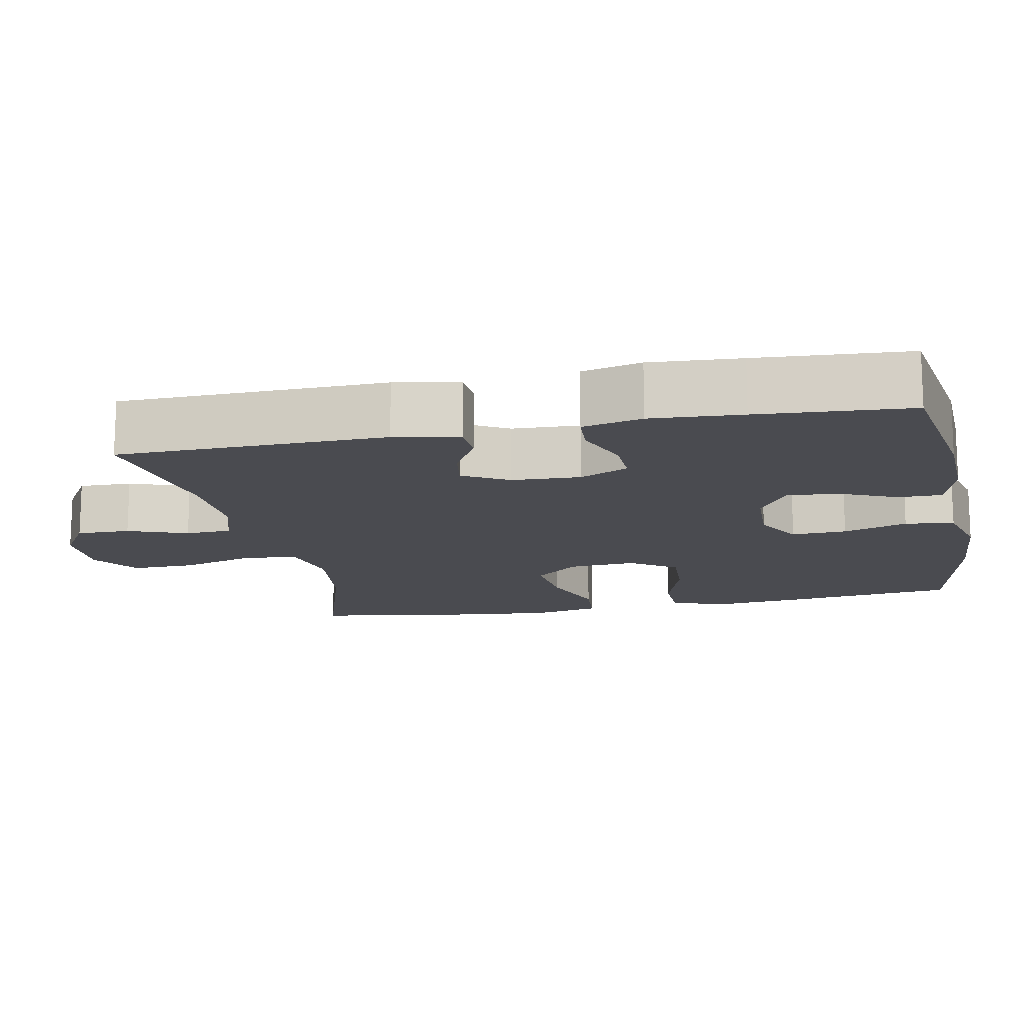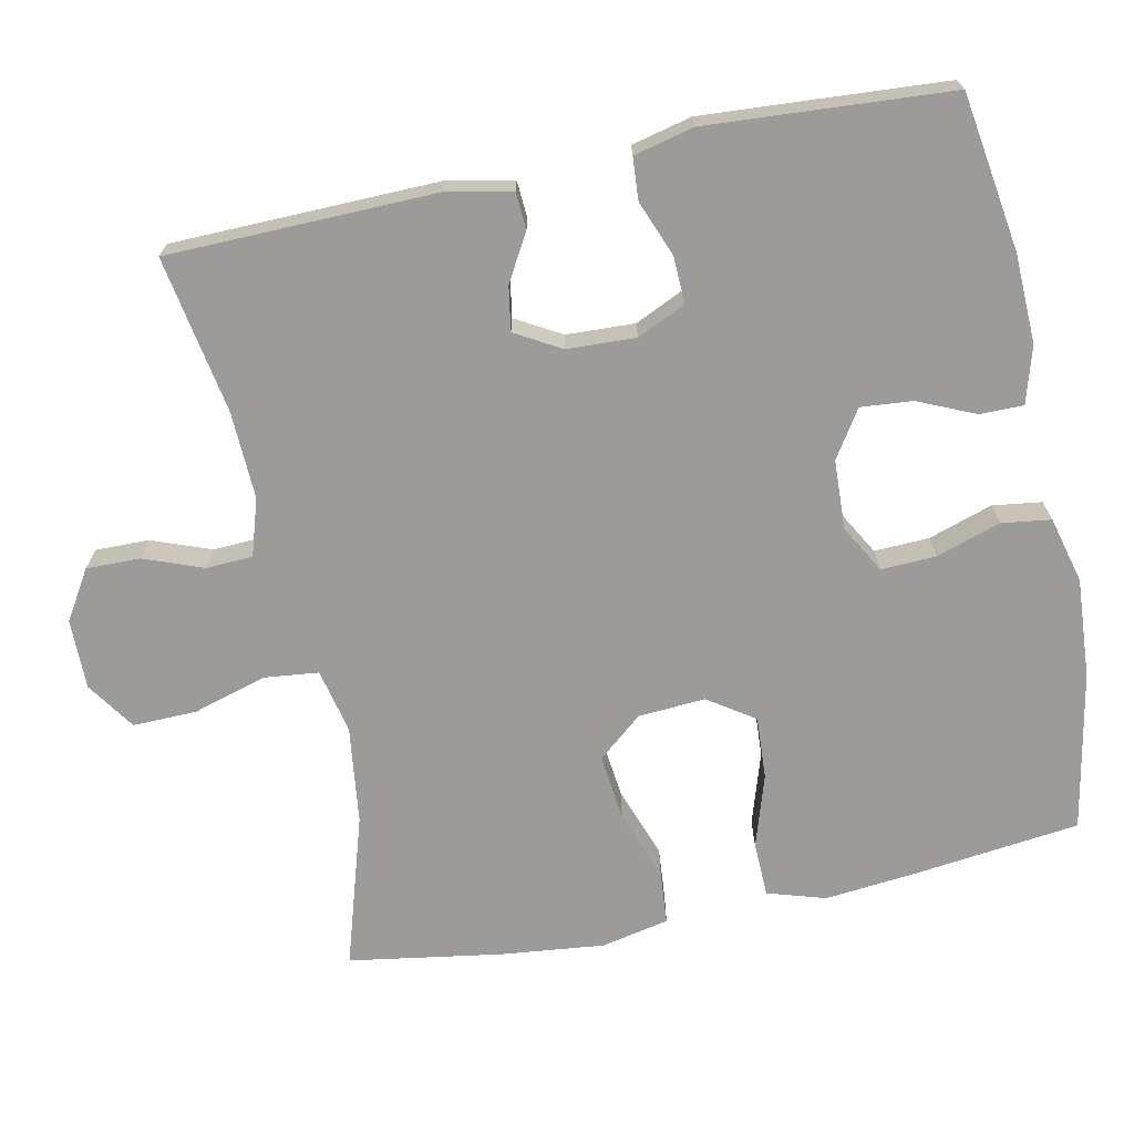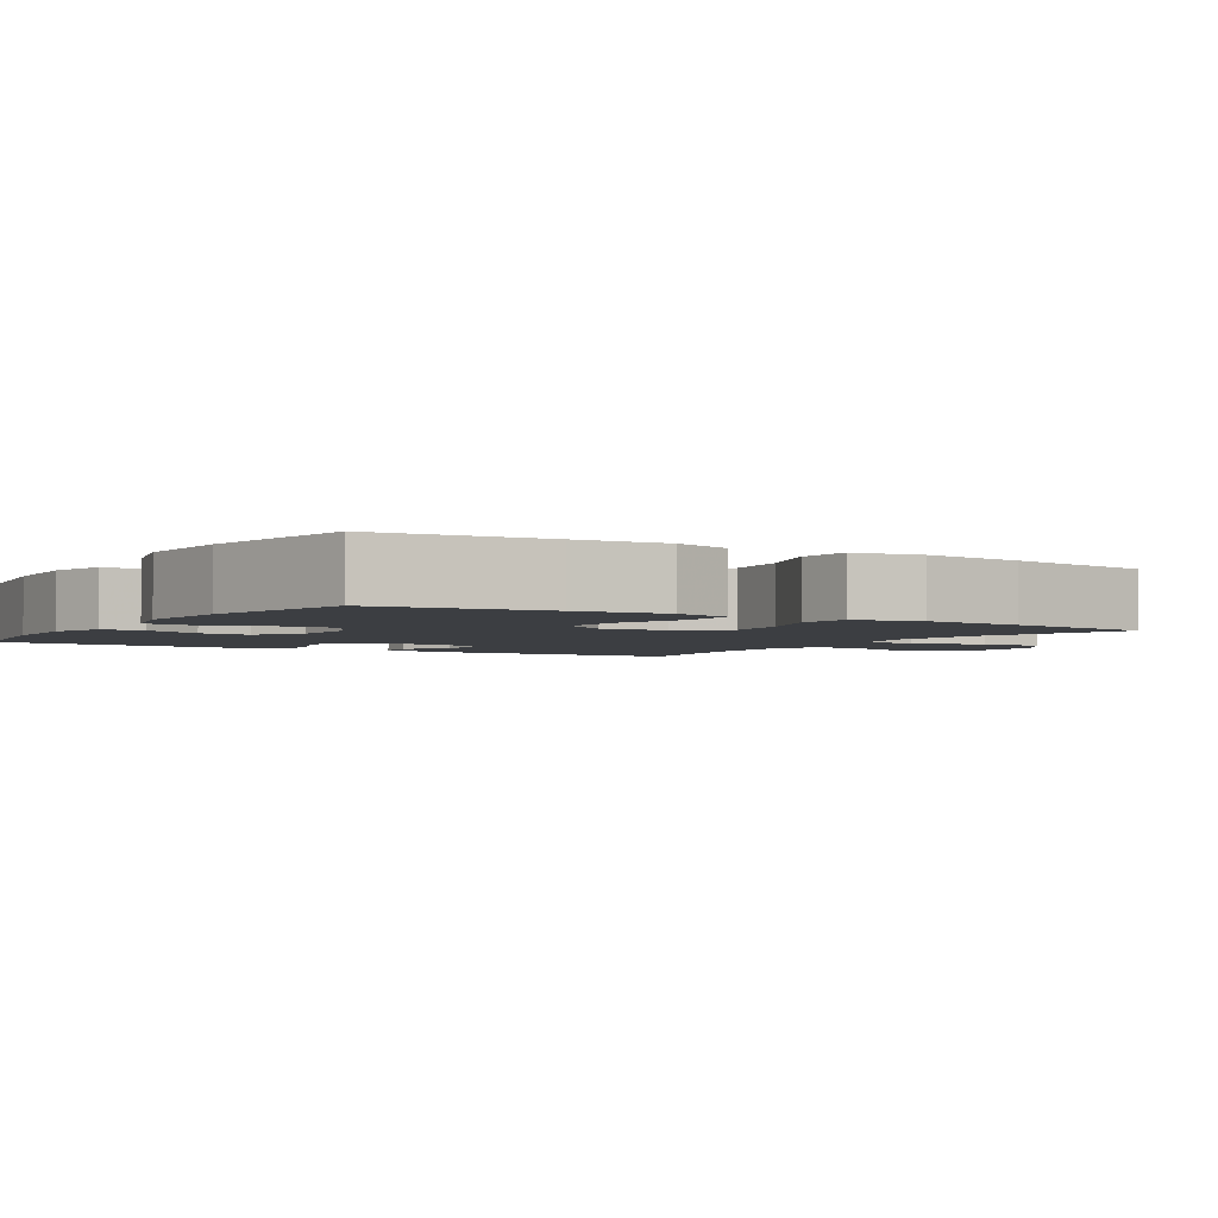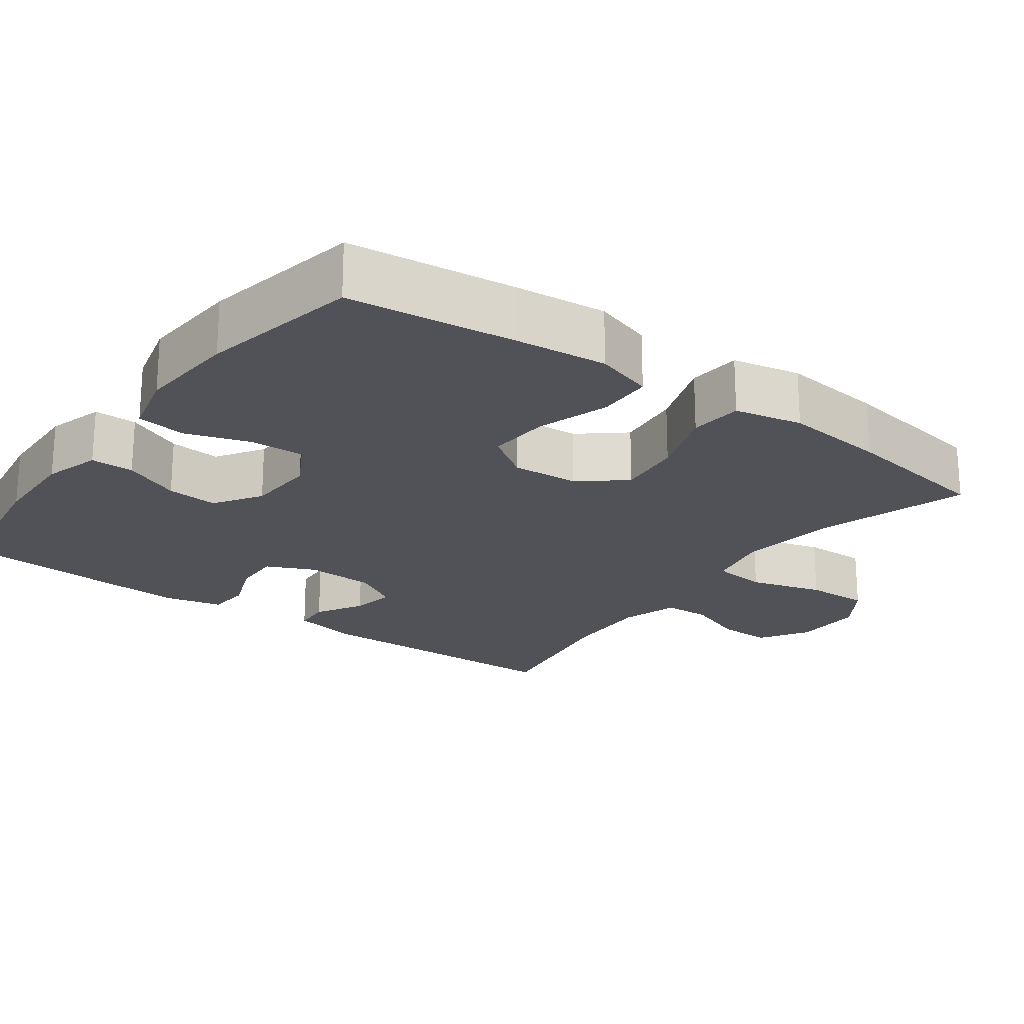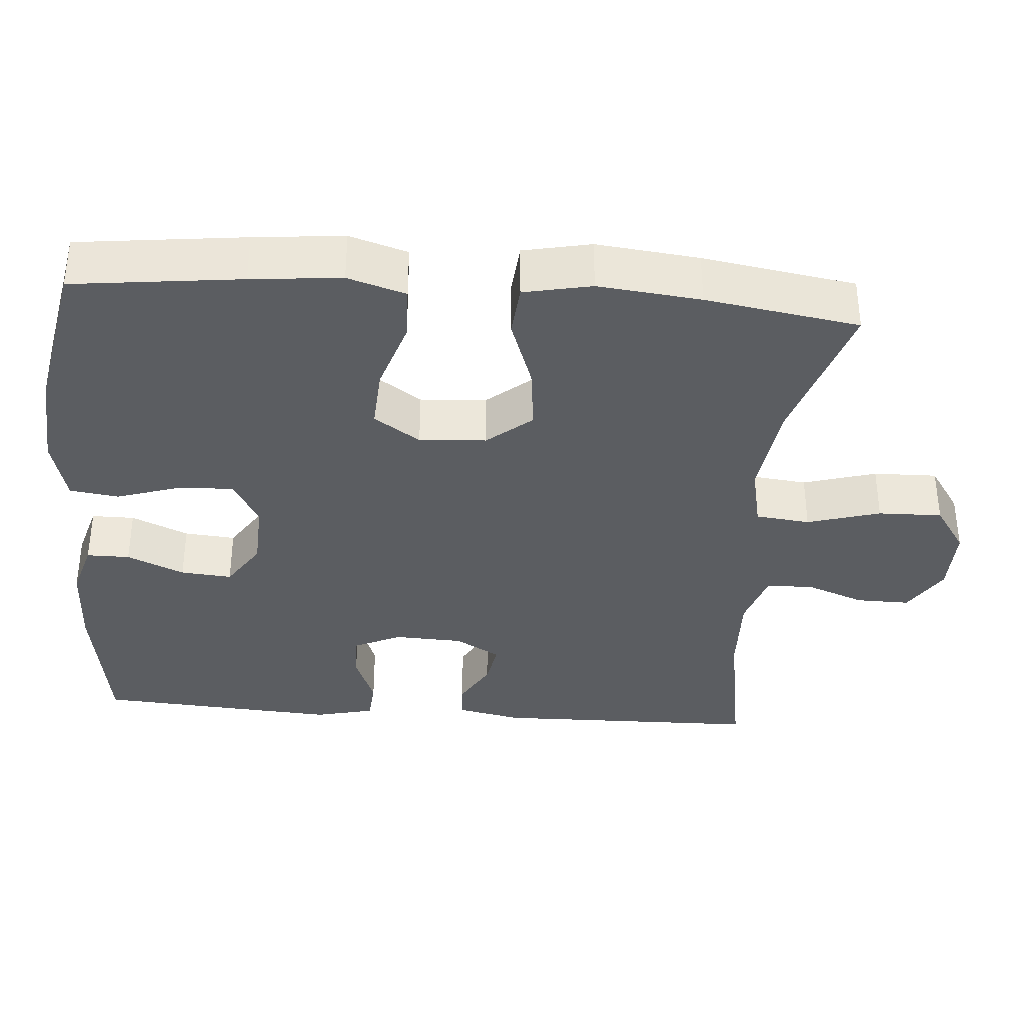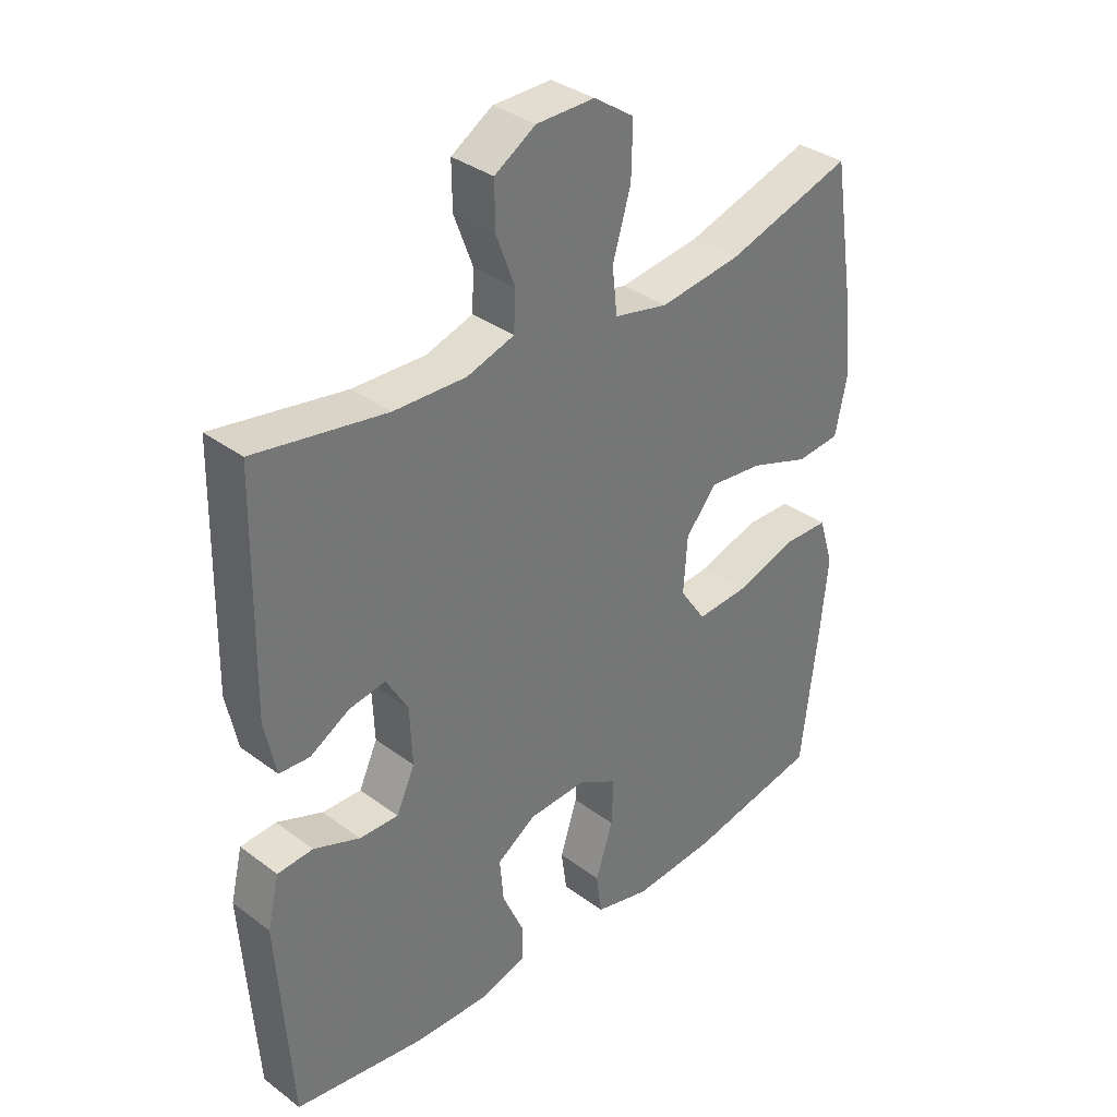
<metadata>
{"format":"obj","ext":"obj","renderer":"f3d","projection":"perspective","resolution":1024,"background":"white","views":[{"elev":-14.5,"azim":101.5,"up":"+Y"},{"elev":-69.7,"azim":101.8,"up":"+Y"},{"elev":-3.0,"azim":-121.9,"up":"+Y"},{"elev":-21.6,"azim":-126.3,"up":"+Y"},{"elev":-35.7,"azim":-94.5,"up":"+Y"},{"elev":35.0,"azim":134.7,"up":"+Z"}]}
</metadata>
<code>
v 0.5 0.07 0.5
v 0.507 0.07 0.141
v 0.489 0.07 0.054
v 0.44 0.07 0.051
v 0.377 0.07 0.087
v 0.318 0.07 0.097
v 0.283 0.07 0.036
v 0.279 0.07 -0.056
v 0.309 0.07 -0.121
v 0.372 0.07 -0.119
v 0.446 0.07 -0.09
v 0.503 0.07 -0.094
v 0.522 0.07 -0.174
v 0.514 0.07 -0.296
v 0.5 0.07 -0.5
v 0.29 0.07 -0.532
v 0.17 0.07 -0.536
v 0.094 0.07 -0.514
v 0.094 0.07 -0.456
v 0.128 0.07 -0.379
v 0.134 0.07 -0.31
v 0.071 0.07 -0.269
v -0.022 0.07 -0.265
v -0.086 0.07 -0.301
v -0.083 0.07 -0.375
v -0.055 0.07 -0.461
v -0.064 0.07 -0.527
v -0.153 0.07 -0.55
v -0.287 0.07 -0.541
v -0.5 0.07 -0.5
v -0.527 0.07 -0.274
v -0.539 0.07 -0.153
v -0.515 0.07 -0.075
v -0.441 0.07 -0.073
v -0.344 0.07 -0.104
v -0.26 0.07 -0.109
v -0.218 0.07 -0.047
v -0.224 0.07 0.043
v -0.274 0.07 0.103
v -0.362 0.07 0.093
v -0.458 0.07 0.059
v -0.529 0.07 0.065
v -0.548 0.07 0.156
v -0.533 0.07 0.294
v -0.5 0.07 0.5
v -0.296 0.07 0.437
v -0.165 0.07 0.42
v -0.078 0.07 0.439
v -0.07 0.07 0.512
v -0.099 0.07 0.61
v -0.101 0.07 0.696
v -0.036 0.07 0.74
v 0.058 0.07 0.739
v 0.124 0.07 0.698
v 0.123 0.07 0.626
v 0.093 0.07 0.546
v 0.096 0.07 0.484
v 0.172 0.07 0.46
v 0.289 0.07 0.464
v 0.5 0 0.5
v 0.507 0 0.141
v 0.489 0 0.054
v 0.44 0 0.051
v 0.377 0 0.087
v 0.318 0 0.097
v 0.283 0 0.036
v 0.279 0 -0.056
v 0.309 0 -0.121
v 0.372 0 -0.119
v 0.446 0 -0.09
v 0.503 0 -0.094
v 0.522 0 -0.174
v 0.514 0 -0.296
v 0.5 0 -0.5
v 0.29 0 -0.532
v 0.17 0 -0.536
v 0.094 0 -0.514
v 0.094 0 -0.456
v 0.128 0 -0.379
v 0.134 0 -0.31
v 0.071 0 -0.269
v -0.022 0 -0.265
v -0.086 0 -0.301
v -0.083 0 -0.375
v -0.055 0 -0.461
v -0.064 0 -0.527
v -0.153 0 -0.55
v -0.287 0 -0.541
v -0.5 0 -0.5
v -0.527 0 -0.274
v -0.539 0 -0.153
v -0.515 0 -0.075
v -0.441 0 -0.073
v -0.344 0 -0.104
v -0.26 0 -0.109
v -0.218 0 -0.047
v -0.224 0 0.043
v -0.274 0 0.103
v -0.362 0 0.093
v -0.458 0 0.059
v -0.529 0 0.065
v -0.548 0 0.156
v -0.533 0 0.294
v -0.5 0 0.5
v -0.296 0 0.437
v -0.165 0 0.42
v -0.078 0 0.439
v -0.07 0 0.512
v -0.099 0 0.61
v -0.101 0 0.696
v -0.036 0 0.74
v 0.058 0 0.739
v 0.124 0 0.698
v 0.123 0 0.626
v 0.093 0 0.546
v 0.096 0 0.484
v 0.172 0 0.46
v 0.289 0 0.464
f 53 54 55 56
f 53 56 57
f 52 53 57
f 49 50 51 52
f 48 49 52 57
f 43 44 45 46
f 43 46 47
f 40 41 42 43
f 39 40 43 47
f 38 39 47 48
f 32 33 34 35
f 32 35 36
f 31 32 36
f 30 31 36
f 29 30 36 37
f 25 26 27 28
f 24 25 28 29
f 17 18 19 20
f 17 20 21
f 16 17 21
f 15 16 21
f 14 15 21 22
f 10 11 12 13
f 9 10 13 14
f 2 3 4 5
f 59 1 2 5
f 58 59 5 6
f 37 38 48 57
f 24 29 37 57
f 23 24 57 58
f 22 23 58 6
f 9 14 22
f 8 9 22
f 7 8 22
f 6 7 22
f 115 114 113 112
f 116 115 112
f 116 112 111
f 111 110 109 108
f 116 111 108 107
f 105 104 103 102
f 106 105 102
f 102 101 100 99
f 106 102 99 98
f 107 106 98 97
f 94 93 92 91
f 95 94 91
f 95 91 90
f 95 90 89
f 96 95 89 88
f 87 86 85 84
f 88 87 84 83
f 79 78 77 76
f 80 79 76
f 80 76 75
f 80 75 74
f 81 80 74 73
f 72 71 70 69
f 73 72 69 68
f 64 63 62 61
f 64 61 60 118
f 65 64 118 117
f 116 107 97 96
f 116 96 88 83
f 117 116 83 82
f 65 117 82 81
f 81 73 68
f 81 68 67
f 81 67 66
f 81 66 65
f 1 60 61 2
f 2 61 62 3
f 3 62 63 4
f 4 63 64 5
f 5 64 65 6
f 6 65 66 7
f 7 66 67 8
f 8 67 68 9
f 9 68 69 10
f 10 69 70 11
f 11 70 71 12
f 12 71 72 13
f 13 72 73 14
f 14 73 74 15
f 15 74 75 16
f 16 75 76 17
f 17 76 77 18
f 18 77 78 19
f 19 78 79 20
f 20 79 80 21
f 21 80 81 22
f 22 81 82 23
f 23 82 83 24
f 24 83 84 25
f 25 84 85 26
f 26 85 86 27
f 27 86 87 28
f 28 87 88 29
f 29 88 89 30
f 30 89 90 31
f 31 90 91 32
f 32 91 92 33
f 33 92 93 34
f 34 93 94 35
f 35 94 95 36
f 36 95 96 37
f 37 96 97 38
f 38 97 98 39
f 39 98 99 40
f 40 99 100 41
f 41 100 101 42
f 42 101 102 43
f 43 102 103 44
f 44 103 104 45
f 45 104 105 46
f 46 105 106 47
f 47 106 107 48
f 48 107 108 49
f 49 108 109 50
f 50 109 110 51
f 51 110 111 52
f 52 111 112 53
f 53 112 113 54
f 54 113 114 55
f 55 114 115 56
f 56 115 116 57
f 57 116 117 58
f 58 117 118 59
f 59 118 60 1

</code>
